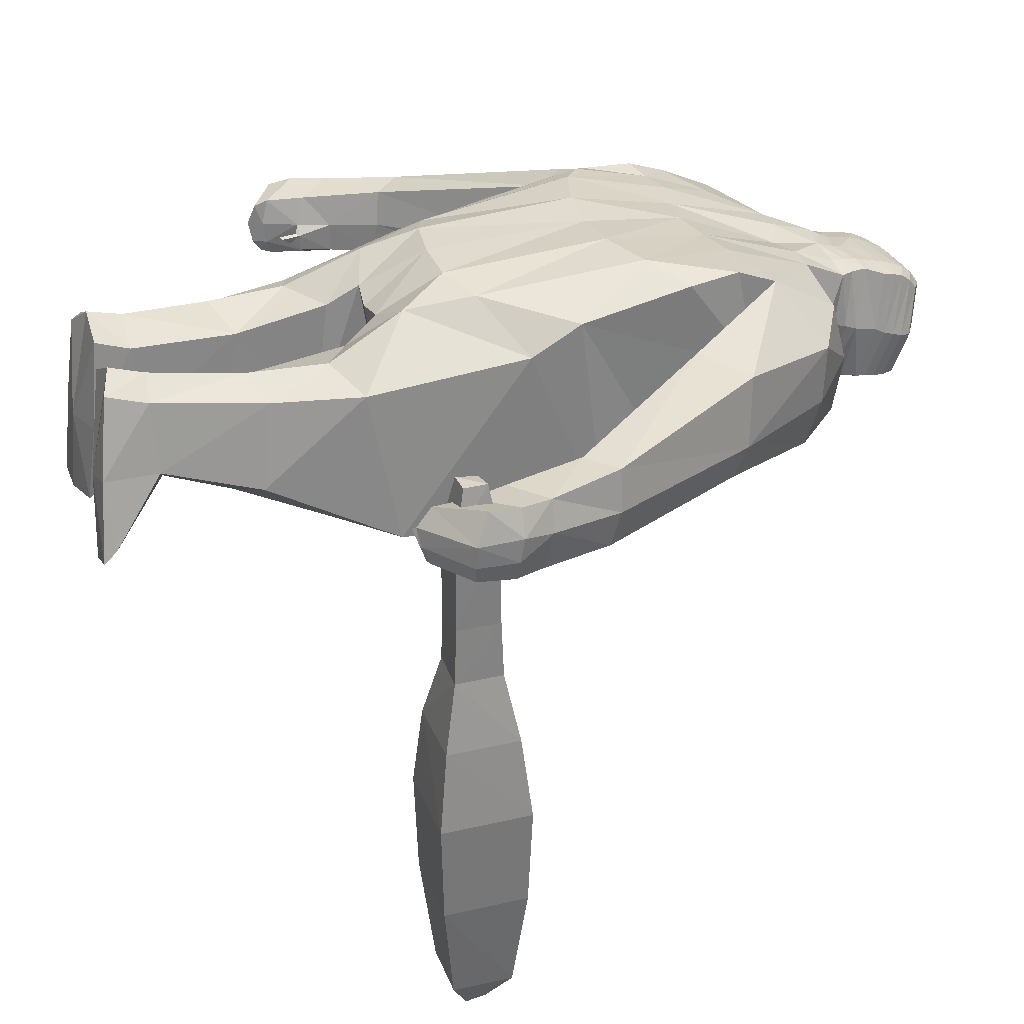
<metadata>
{"format":"obj","ext":"obj","renderer":"f3d","projection":"perspective","resolution":1024,"background":"white","views":[{"elev":30.4,"azim":71.3,"up":"+Z"}]}
</metadata>
<code>
o Cube
v -0.4492 0.4603 -0.1966
v -0.4721 0.517 0.3642
v 0.005779 -0.5394 -0.3581
v -0.009438 -0.6367 0.255
v 0.001254 0.7105 -0.187
v -0.2518 -0.3963 -0.3971
v -0.2307 -0.584 0.3432
v -0.205 0.7379 -0.1471
v -0.4703 0.2429 0.4072
v -0.00603 0.07598 0.4362
v -0.3355 0.1403 0.4445
v -0.4641 0.2485 -0.3049
v 0.002103 0.1434 -0.4503
v -0.2384 0.2025 -0.3985
v -0.5888 0.5811 -0.1444
v -0.2342 -0.3352 -0.5002
v -0.6228 0.6435 0.2649
v -0.4258 0.7409 0.2597
v -0.3978 0.7602 -0.1443
v -0.7066 0.1138 -0.06283
v -0.6949 0.1743 0.2634
v -0.8593 0.232 -0.06814
v -0.845 0.2917 0.2485
v -1.022 -0.3236 -0.04786
v -1.033 -0.3006 0.1683
v -1.121 -0.2514 -0.06861
v -1.116 -0.2131 0.1801
v -1.092 -0.7076 -0.01463
v -1.086 -0.7233 0.1537
v -1.198 -0.6397 -0.0615
v -1.235 -0.6359 0.162
v 0.001586 0.7225 0.2719
v -0.5206 0.7084 0.2633
v -0.3561 0.2258 -0.3454
v -0.2027 0.7669 0.2817
v -0.4123 0.1974 0.4335
v 0.004184 1.222 0.09054
v -0.1347 1.17 0.112
v -0.1686 1.092 -0.1675
v -0.111 0.5236 -0.315
v -0.2252 0.501 -0.2927
v -0.1685 1.094 -0.1652
v 0.003982 0.5425 -0.2968
v -0.00251 1.146 -0.1703
v -1.132 -0.222 0.03644
v -1.016 -0.311 0.0551
v -0.8675 0.2707 0.02353
v -0.6857 0.1344 0.04274
v -0.4127 0.7963 0.03302
v -0.6121 0.6273 0.002371
v -0.2292 0.808 0.06867
v -0.463 0.4689 0.07588
v -1.087 -0.7497 0.09419
v -1.253 -0.6608 0.06549
v 2.2e-05 0.7064 0.05201
v -0.1783 1.138 -0.0325
v 0.000196 1.215 -0.07215
v 0.2366 0.497 -0.2872
v -0.1754 1.142 -0.03493
v 0.446 0.3647 -0.2487
v -0.1108 0.7325 -0.1671
v -0.1071 -0.526 -0.3597
v -0.1057 0.7612 0.2879
v -0.166 0.08709 0.4476
v -0.1199 0.1686 -0.4348
v -0.09224 1.129 -0.1799
v -0.09479 1.135 -0.1736
v -0.08056 1.206 0.09109
v -0.0995 1.185 -0.05696
v -0.49 -0.01398 -0.3357
v -0.4929 -0.2564 0.2458
v -0.1011 -0.6266 0.2812
v -0.4579 -0.6674 -0.2967
v -0.4484 -0.7594 0.1609
v -0.274 -0.836 -0.2637
v -0.2862 -0.8214 0.2258
v -0.1225 -0.7267 0.2198
v -0.1101 -0.7787 -0.1729
v -0.05446 -1.352 0.2023
v -0.3357 -1.056 -0.1162
v -0.1906 -1.347 0.2543
v -0.186 -1.329 -0.06836
v -0.2709 -1.363 0.1801
v -0.2696 -1.35 -0.03457
v -0.3541 -1.022 0.1515
v -0.2298 -1.131 -0.1321
v -0.2512 -1.072 0.2276
v -0.1009 -1.02 0.1768
v -0.08976 -1.068 -0.1028
v -0.2779 -1.522 -0.03249
v -0.2597 -1.492 0.2259
v -0.1774 -1.457 0.286
v -0.04832 -1.339 -0.03908
v -0.03626 -1.483 -0.2456
v -0.179 -1.547 -0.3012
v -0.2822 -1.548 -0.2899
v -0.2922 -1.505 -0.2435
v -0.1679 -1.505 -0.2638
v -0.1583 -1.53 -0.04107
v -0.04639 -1.461 0.2424
v -0.02415 -1.49 -0.0333
v -0.04546 -1.519 -0.2809
v -0.005324 0.912 -0.229
v 0.004541 1.034 0.2089
v -0.1632 1.039 0.1957
v -0.1904 0.949 -0.1523
v -0.1974 1.007 0.007601
v -0.000154 1.002 -0.01099
v -0.08802 1.034 0.2093
v -0.1845 1.02 -0.1622
v -0.1947 1.075 -0.01384
v 0.004779 1.116 -0.0401
v -0.08638 1.032 -0.2088
v -0.08382 1.143 0.1623
v -0.002362 1.031 -0.2192
v 0.005764 1.157 0.1538
v -0.1512 1.11 0.1732
v -0.001401 0.7702 -0.1321
v -0.1768 0.8959 0.218
v 0.001815 0.8729 0.2496
v -0.1457 0.8092 -0.08098
v -0.1902 0.8627 0.05432
v -0.004678 0.8378 0.07051
v -0.0844 0.7846 -0.1224
v -0.09846 0.8945 0.2508
v -0.1586 1.076 0.1865
v -0.005062 0.9605 -0.2141
v 0.006908 1.1 0.1846
v -0.1893 0.9841 -0.1577
v -0.1972 1.042 -0.004236
v 0.00032 1.071 -0.01993
v -0.09555 0.9716 -0.1976
v -0.08507 1.092 0.1874
v 0.1194 0.5287 -0.3065
v -0.09527 0.9318 -0.1965
v -0.001843 1.111 -0.2025
v 0.004748 1.193 0.1211
v -0.178 1.055 -0.1698
v -0.1897 1.107 -0.0248
v 0.00043 1.162 -0.04783
v -0.09041 1.078 -0.2009
v -0.08073 1.177 0.1342
v -0.1428 1.143 0.1486
v -0.004891 0.8533 -0.196
v 0.008077 0.9545 0.2303
v -0.1747 0.9064 -0.1475
v -0.1996 0.9373 0.03458
v -6.5e-05 0.9201 0.02493
v -0.07883 0.8707 -0.198
v -0.08962 0.9571 0.2213
v -0.1552 0.9686 0.2086
v -0.3363 0.616 -0.2058
v -0.1679 0.931 0.2125
v -0.003076 0.7777 -0.1618
v 0.01182 0.9215 0.2369
v -0.17 0.8586 -0.1336
v -0.1929 0.9012 0.04551
v -0.002565 0.8835 0.04641
v -0.08579 0.806 -0.1613
v -0.09162 0.9274 0.2325
v 0.4553 0.4668 -0.1815
v 0.4554 0.5208 0.3698
v 0.4826 -0.264 0.2511
v -0.3398 0.4293 -0.2706
v -0.4891 0.6842 -0.1482
v 0.218 0.7459 -0.1669
v 0.4764 0.2382 0.4047
v 0.3366 0.1438 0.4439
v 0.4645 0.2481 -0.3047
v 0.2455 0.2011 -0.3941
v 0.5936 0.5853 -0.1236
v 0.2426 -0.4192 -0.5038
v 0.598 0.6403 0.1945
v 0.4196 0.74 0.2382
v 0.4083 0.7618 -0.1286
v 0.7107 0.1124 -0.0357
v 0.6869 0.1737 0.2933
v 0.8637 0.2306 -0.03256
v 0.8357 0.2893 0.2701
v 1.026 -0.3253 -0.006724
v 1.027 -0.3033 0.2129
v 1.129 -0.2545 -0.02173
v 1.118 -0.2236 0.2098
v 1.142 -0.7805 0.02806
v 1.12 -0.7698 0.193
v 1.257 -0.6879 0.01845
v 1.244 -0.6517 0.2266
v 0.2041 0.7429 0.282
v 0.1425 1.166 0.1097
v 0.1625 1.093 -0.1686
v 0.1625 1.095 -0.1663
v 1.137 -0.2266 0.0825
v 1.015 -0.3124 0.09629
v 0.8695 0.2704 0.0603
v 0.6856 0.1345 0.06976
v 0.4122 0.792 0.04794
v 0.6059 0.6283 0.01866
v 0.2274 0.8067 0.05518
v 0.4639 0.467 0.09444
v 1.117 -0.8128 0.1348
v 1.272 -0.6887 0.1343
v 0.1791 1.136 -0.03487
v 0.1762 1.14 -0.03663
v 0.09057 -0.6274 0.2689
v 0.1234 -0.529 -0.3633
v 0.105 0.7477 0.2833
v 0.1634 0.08463 0.448
v 0.1237 0.1681 -0.434
v 0.1092 0.7358 -0.1684
v 0.08635 1.136 -0.1702
v 0.08861 1.201 0.09952
v 0.08924 1.142 -0.163
v -0.4455 0.3606 -0.2522
v 0.1002 1.187 -0.04547
v 0.4917 -0.02974 -0.3331
v 0.2679 -0.3826 -0.4034
v 0.2285 -0.5821 0.3406
v 0.4713 -0.6694 -0.29
v 0.4293 -0.7559 0.1786
v 0.3259 -0.8364 -0.2715
v 0.2629 -0.8233 0.2198
v 0.1071 -0.7301 0.1891
v 0.1486 -0.7881 -0.2024
v 0.05123 -1.361 0.1587
v 0.376 -1.061 -0.1065
v 0.1773 -1.352 0.2349
v 0.2323 -1.336 -0.08356
v 0.2667 -1.364 0.1796
v 0.3069 -1.354 -0.03409
v 0.3437 -1.024 0.1608
v 0.2819 -1.135 -0.1399
v 0.2339 -1.071 0.2144
v 0.0924 -1.028 0.1373
v 0.1354 -1.079 -0.1389
v 0.3199 -1.527 -0.02697
v 0.2537 -1.491 0.2155
v 0.03656 -1.474 0.1968
v 0.09068 -1.35 -0.07967
v 0.1212 -1.497 -0.2825
v 0.2688 -1.554 -0.3047
v 0.3738 -1.552 -0.2717
v 0.3713 -1.511 -0.234
v 0.2596 -1.515 -0.2739
v 0.06975 -1.502 -0.07601
v 0.2053 -1.538 -0.0574
v 0.1566 -1.459 0.259
v -0.3916 -0.2358 0.3551
v 0.139 -1.532 -0.315
v 0.2822 -0.3708 0.3799
v 0.1697 1.036 0.1911
v 0.1829 0.9549 -0.1544
v 0.1978 1.006 0.01162
v -0.1675 -0.4119 0.414
v 0.09508 1.032 0.2064
v 0.1777 1.022 -0.1651
v 0.1953 1.072 -0.01667
v -0.004287 1.116 -0.03985
v 0.08528 1.031 -0.2083
v 0.0931 1.136 0.1685
v 0.1594 1.106 0.1697
v -0.4913 -0.09935 0.3342
v 0.1818 0.8846 0.2145
v 0.1411 0.8167 -0.06243
v 0.1902 0.8598 0.0472
v 0.004714 0.8378 0.0705
v 0.08077 0.7884 -0.1085
v 0.105 0.8798 0.2334
v 0.1396 -0.4295 0.4007
v 0.1662 1.073 0.1824
v 0.182 0.9884 -0.1595
v 0.1977 1.04 -0.006439
v 0.08656 0.9755 -0.1976
v 0.0936 1.086 0.1898
v 0.08595 0.9359 -0.1967
v 0.4818 -0.1071 0.3372
v 0.1712 1.056 -0.1721
v 0.1903 1.104 -0.02858
v 0.08806 1.09 -0.1991
v 0.09 1.171 0.1414
v 0.1511 1.139 0.1454
v -0.2799 -0.3691 0.3868
v 0.1675 0.9117 -0.1509
v 0.1997 0.9343 0.02679
v 0.06136 0.8667 -0.1939
v 0.1042 0.9602 0.2276
v 0.1619 0.9685 0.2164
v -0.3413 0.625 0.3275
v -0.02043 -0.4316 0.4087
v 0.1713 0.9193 0.2173
v 0.1627 0.8629 -0.1386
v 0.193 0.8983 0.03803
v 0.002794 0.8834 0.04628
v 0.07864 0.8085 -0.1633
v 0.1052 0.9238 0.23
v -0.527 0.7457 0.01726
v -0.3801 -0.1945 -0.3868
v -0.3691 -0.4427 0.3188
v -0.3719 -0.7541 -0.298
v -0.3735 -0.7983 0.2038
v -0.2857 -1.1 -0.1292
v -0.2358 -1.357 0.2231
v -0.2311 -1.332 -0.05729
v -0.3078 -1.046 0.1986
v -0.2204 -1.469 0.2643
v -0.234 -1.546 -0.2974
v -0.2402 -1.505 -0.2557
v 1.059 -0.727 -0.1781
v 1.059 -0.5949 -0.1757
v 1.054 -0.729 -0.3417
v 1.05 -0.5892 -0.3411
v 1.19 -0.7268 -0.1715
v 1.189 -0.5954 -0.1717
v 1.195 -0.7339 -0.3436
v 1.193 -0.5895 -0.344
v 1.005 -0.7747 -0.5485
v 1.006 -0.5486 -0.549
v 1.23 -0.7725 -0.5524
v 1.229 -0.5504 -0.5527
v 0.9772 -0.7984 -0.8004
v 0.9754 -0.5213 -0.8002
v 1.253 -0.7993 -0.8043
v 1.253 -0.5226 -0.8043
v 0.9824 -0.7889 -1.112
v 0.9827 -0.5331 -1.112
v 1.239 -0.7889 -1.116
v 1.239 -0.5324 -1.116
v 1.015 -0.7516 -1.44
v 1.019 -0.5738 -1.439
v 1.197 -0.7514 -1.443
v 1.199 -0.5683 -1.444
v 1.071 -0.6934 -1.552
v 1.069 -0.6265 -1.555
v 1.137 -0.6945 -1.553
v 1.133 -0.631 -1.546
v 1.067 -0.7225 0.1175
v 1.068 -0.5995 0.1194
v 1.189 -0.7222 0.1098
v 1.191 -0.5979 0.1099
v 1.096 -0.6957 0.259
v 1.101 -0.6312 0.253
v 1.164 -0.6937 0.2595
v 1.167 -0.6246 0.2628
v -0.4552 0.3975 0.4088
v -0.1388 0.4188 0.3927
v 0.4531 0.3996 0.4163
v 0.1315 0.419 0.4
v -0.3677 0.4209 0.3957
v -0.006833 0.393 0.4032
v -0.2608 0.4448 0.3954
v 0.2714 0.4429 0.4045
v -1.074 -0.5572 -0.03273
v -1.201 -0.4791 -0.05772
v -1.199 -0.4495 0.1735
v -1.088 -0.5501 0.1607
v -1.067 -0.5813 0.07229
v -1.225 -0.4549 0.0614
v 1.086 -0.588 0.01294
v 1.207 -0.4801 -0.007427
v 1.199 -0.4535 0.2023
v 1.083 -0.5465 0.2002
v 1.068 -0.5833 0.1079
v 1.226 -0.4546 0.1103
v -1.052 -0.4705 0.06138
v -1.055 -0.4687 -0.03222
v -1.052 -0.5898 -0.001684
v -1.053 -0.5922 0.04562
v -1.042 -0.5805 0.04084
v -1.046 -0.5768 -0.009675
v 1.054 -0.4838 0.1037
v 1.063 -0.4891 0.01203
v 1.073 -0.5798 0.01597
v 1.044 -0.6269 0.03804
v 1.041 -0.6168 0.04146
v 1.043 -0.617 0.02619
v 1.045 -0.6268 0.02869
v 1.05 -0.6056 0.05963
v 1.049 -0.612 0.02435
v 1.047 -0.5691 0.02165
v 1.043 -0.5612 0.06491
v -1.1 -0.6661 -0.03188
v -1.086 -0.699 0.08546
v -1.247 -0.555 0.06329
v -1.215 -0.5749 -0.07375
v -1.227 -0.5569 0.1787
v -1.097 -0.6767 0.1632
v 1.121 -0.6726 0.01605
v 1.097 -0.6811 0.1072
v 1.269 -0.5532 0.1347
v 1.245 -0.5715 -0.001256
v 1.236 -0.5528 0.2144
v 1.104 -0.6572 0.1892
v -1.235 -0.6584 -0.01651
v -1.087 -0.7359 0.02551
v -1.086 -0.6869 0.01564
v -1.238 -0.5685 -0.03127
v -1.046 -0.6181 0.01955
v -1.046 -0.6513 0.04243
v -1.035 -0.6418 0.03756
v -1.045 -0.6136 0.01574
v 1.052 -0.5978 -0.01369
v 1.268 -0.6941 0.06757
v 1.269 -0.5676 0.06326
v 1.136 -0.8012 0.07933
v 1.051 -0.7239 -0.03036
v 1.136 -0.7912 0.03604
v 1.112 -0.8235 0.1295
v 1.13 -0.8072 0.07971
f 15 47 50
f 347 2 343
f 40 5 43
f 62 4 72
f 152 41 164
f 344 35 349
f 64 281 253
f 36 261 247
f 52 213 12
f 296 14 6
f 62 13 3
f 295 17 33
f 51 19 49
f 287 18 33
f 1 165 152
f 21 27 25
f 52 21 48
f 2 23 21
f 1 22 15
f 380 30 383
f 48 25 46
f 20 26 22
f 22 45 47
f 29 54 53
f 395 54 382
f 385 31 29
f 381 29 53
f 300 84 80
f 140 57 44
f 164 14 34
f 66 42 67
f 137 68 142
f 141 39 66
f 139 38 56
f 59 68 69
f 14 40 65
f 56 38 59
f 208 43 134
f 56 42 39
f 42 69 67
f 139 39 138
f 140 137 37
f 394 28 380
f 382 31 384
f 28 392 30
f 47 27 23
f 20 46 24
f 1 48 20
f 51 18 35
f 165 50 295
f 50 23 17
f 67 57 44
f 69 37 57
f 136 66 44
f 142 38 143
f 44 66 67
f 6 65 62
f 10 253 288
f 32 344 348
f 41 61 40
f 71 73 74
f 62 75 6
f 306 95 305
f 96 305 95
f 7 77 72
f 297 74 299
f 6 298 296
f 72 78 62
f 76 88 77
f 74 80 85
f 75 89 86
f 78 88 89
f 75 300 298
f 299 85 303
f 90 97 96
f 92 304 91
f 88 81 79
f 303 83 301
f 85 84 83
f 89 82 86
f 88 93 89
f 86 302 300
f 301 91 304
f 101 94 93
f 79 101 93
f 83 90 91
f 82 94 98
f 79 92 100
f 99 91 90
f 99 100 92
f 99 102 101
f 98 102 95
f 99 96 95
f 82 306 302
f 151 109 105
f 149 103 144
f 148 104 145
f 147 106 146
f 151 107 147
f 146 135 149
f 145 109 150
f 144 108 148
f 133 117 126
f 132 115 127
f 131 116 128
f 130 110 129
f 130 117 111
f 129 113 132
f 128 114 133
f 170 60 169
f 131 115 112
f 55 123 118
f 63 120 125
f 61 121 124
f 51 119 122
f 51 121 8
f 32 120 123
f 61 118 5
f 35 125 119
f 108 127 131
f 104 133 109
f 106 132 135
f 107 126 130
f 107 129 106
f 108 128 104
f 135 127 103
f 109 126 105
f 114 143 117
f 115 141 136
f 112 137 116
f 111 138 110
f 111 143 139
f 113 138 141
f 116 142 114
f 112 136 140
f 158 148 144
f 155 150 160
f 156 149 159
f 153 147 157
f 156 147 146
f 158 155 145
f 159 144 154
f 160 151 153
f 125 153 119
f 124 154 118
f 123 120 155
f 122 156 121
f 119 157 122
f 121 159 124
f 120 160 125
f 118 123 158
f 194 171 197
f 350 162 188
f 134 5 209
f 205 4 3
f 58 161 60
f 346 188 206
f 249 207 268
f 275 168 249
f 169 199 275
f 215 170 169
f 205 13 208
f 196 173 197
f 198 175 166
f 162 174 188
f 175 161 166
f 177 183 179
f 199 177 162
f 162 179 173
f 171 176 161
f 186 386 389
f 195 181 177
f 182 176 178
f 192 178 194
f 201 185 200
f 201 402 388
f 391 187 390
f 387 185 391
f 40 61 5
f 210 191 190
f 211 137 279
f 278 190 276
f 277 189 280
f 211 203 214
f 202 203 189
f 170 134 58
f 191 202 190
f 214 191 212
f 190 277 276
f 15 22 47
f 403 200 387
f 187 388 390
f 184 401 403
f 183 194 179
f 176 193 195
f 161 195 199
f 174 198 188
f 175 197 171
f 173 194 197
f 57 212 44
f 37 214 57
f 136 210 278
f 189 279 280
f 44 212 210
f 216 208 170
f 268 10 288
f 346 32 348
f 134 166 58
f 163 218 215
f 220 205 216
f 241 243 242
f 222 217 204
f 217 219 163
f 218 216 215
f 223 204 205
f 233 221 222
f 219 225 218
f 220 234 223
f 223 233 222
f 225 220 218
f 221 230 219
f 235 242 229
f 233 226 232
f 232 228 230
f 230 229 225
f 227 234 231
f 238 233 234
f 229 231 225
f 226 236 228
f 239 244 238
f 244 224 238
f 228 235 229
f 227 239 238
f 224 246 226
f 236 245 235
f 245 237 244
f 248 245 244
f 243 248 239
f 245 241 235
f 242 227 229
f 286 254 285
f 103 284 144
f 251 283 282
f 252 286 283
f 274 282 284
f 254 145 285
f 81 304 92
f 302 97 84
f 260 273 269
f 115 272 127
f 255 271 270
f 271 260 269
f 258 270 272
f 259 128 273
f 206 120 32
f 209 263 166
f 198 262 188
f 263 198 166
f 32 55 265
f 118 209 5
f 262 206 188
f 273 104 254
f 272 251 274
f 253 7 72
f 252 269 250
f 270 252 251
f 347 287 2
f 127 274 103
f 269 254 250
f 280 259 260
f 115 278 258
f 137 257 116
f 276 256 255
f 256 280 260
f 247 71 297
f 258 276 255
f 279 116 259
f 257 136 115
f 292 154 144
f 285 155 294
f 284 290 293
f 288 72 4
f 283 289 291
f 290 283 291
f 145 155 292
f 144 293 154
f 286 294 289
f 262 294 267
f 154 266 118
f 155 120 265
f 290 264 263
f 291 262 264
f 217 268 204
f 293 263 266
f 294 120 267
f 292 265 118
f 65 43 13
f 87 301 81
f 76 303 87
f 298 80 73
f 296 73 70
f 7 299 76
f 306 96 97
f 163 249 217
f 19 295 49
f 213 34 12
f 152 19 8
f 2 33 17
f 295 18 49
f 70 34 296
f 11 247 281
f 1 164 213
f 204 288 4
f 349 287 347
f 307 310 309
f 313 318 314
f 313 312 311
f 308 404 400
f 313 307 309
f 314 308 312
f 317 322 318
f 313 315 317
f 314 316 310
f 310 315 309
f 320 326 324
f 315 321 317
f 316 322 320
f 315 320 319
f 324 327 323
f 320 323 319
f 321 326 322
f 319 325 321
f 330 333 334
f 325 330 326
f 323 329 325
f 324 330 328
f 332 333 331
f 329 331 333
f 330 332 328
f 327 332 331
f 335 341 339
f 337 335 404
f 400 336 338
f 311 338 337
f 342 339 341
f 336 339 340
f 336 342 338
f 337 342 341
f 281 297 7
f 11 347 36
f 207 348 10
f 168 346 207
f 168 345 350
f 348 64 10
f 344 11 64
f 347 9 36
f 45 353 27
f 24 363 364
f 354 355 363
f 25 353 354
f 26 356 45
f 364 351 352
f 359 192 183
f 180 369 193
f 369 360 181
f 181 359 183
f 362 182 192
f 370 180 358
f 366 396 397
f 355 367 363
f 364 367 368
f 351 368 365
f 351 366 355
f 373 375 372
f 377 372 375
f 361 371 357
f 377 374 378
f 376 373 372
f 378 373 379
f 370 379 369
f 361 379 376
f 371 378 370
f 371 376 377
f 356 384 353
f 355 381 394
f 355 385 381
f 354 384 385
f 352 383 395
f 351 383 352
f 359 388 362
f 357 387 361
f 361 391 360
f 360 390 359
f 402 389 358
f 389 357 358
f 398 396 399
f 393 381 53
f 393 54 392
f 395 30 392
f 365 399 396
f 367 399 368
f 366 398 367
f 200 407 403
f 402 186 389
f 403 201 200
f 400 335 336
f 403 405 184
f 62 3 4
f 152 8 41
f 344 63 35
f 64 11 281
f 36 9 261
f 12 70 261
f 70 71 261
f 261 9 52
f 12 261 52
f 9 343 52
f 343 2 52
f 52 1 213
f 296 34 14
f 62 65 13
f 295 50 17
f 51 8 19
f 287 35 18
f 1 15 165
f 21 23 27
f 52 2 21
f 2 17 23
f 1 20 22
f 380 28 30
f 48 21 25
f 20 24 26
f 22 26 45
f 29 31 54
f 395 392 54
f 385 384 31
f 381 385 29
f 300 302 84
f 140 44 136
f 164 41 14
f 66 39 42
f 137 37 68
f 141 138 39
f 139 143 38
f 59 38 68
f 14 41 40
f 208 13 43
f 56 59 42
f 42 59 69
f 139 56 39
f 140 37 57
f 394 393 28
f 382 54 31
f 28 393 392
f 47 45 27
f 20 48 46
f 1 52 48
f 51 49 18
f 165 15 50
f 50 47 23
f 67 69 57
f 69 68 37
f 136 141 66
f 142 68 38
f 6 14 65
f 10 64 253
f 32 63 344
f 41 8 61
f 71 70 73
f 62 78 75
f 306 98 95
f 7 76 77
f 297 71 74
f 6 75 298
f 72 77 78
f 76 87 88
f 74 73 80
f 75 78 89
f 78 77 88
f 75 86 300
f 299 74 85
f 90 84 97
f 88 87 81
f 303 85 83
f 85 80 84
f 89 93 82
f 88 79 93
f 86 82 302
f 301 83 91
f 101 102 94
f 79 100 101
f 83 84 90
f 82 93 94
f 79 81 92
f 99 92 91
f 99 101 100
f 99 95 102
f 98 94 102
f 99 90 96
f 82 98 306
f 151 150 109
f 149 135 103
f 148 108 104
f 147 107 106
f 151 105 107
f 146 106 135
f 145 104 109
f 144 103 108
f 133 114 117
f 132 113 115
f 131 112 116
f 130 111 110
f 130 126 117
f 129 110 113
f 128 116 114
f 170 58 60
f 131 127 115
f 55 5 118
f 63 32 120
f 61 8 121
f 51 35 119
f 51 122 121
f 32 123 55
f 61 124 118
f 35 63 125
f 108 103 127
f 104 128 133
f 106 129 132
f 107 105 126
f 107 130 129
f 108 131 128
f 135 132 127
f 109 133 126
f 114 142 143
f 115 113 141
f 112 140 137
f 111 139 138
f 111 117 143
f 113 110 138
f 116 137 142
f 112 115 136
f 158 144 154
f 155 145 150
f 156 146 149
f 153 151 147
f 156 157 147
f 158 145 148
f 159 149 144
f 160 150 151
f 125 160 153
f 124 159 154
f 123 155 158
f 122 157 156
f 119 153 157
f 121 156 159
f 120 155 160
f 118 158 154
f 194 178 171
f 350 345 162
f 134 43 5
f 205 204 4
f 58 166 161
f 346 350 188
f 249 168 207
f 275 167 168
f 163 215 275
f 215 169 275
f 169 60 199
f 60 161 199
f 199 162 345
f 345 167 199
f 167 275 199
f 215 216 170
f 205 3 13
f 196 174 173
f 198 196 175
f 162 173 174
f 175 171 161
f 177 181 183
f 199 195 177
f 162 177 179
f 171 178 176
f 186 184 386
f 195 193 181
f 182 180 176
f 192 182 178
f 201 187 185
f 201 401 402
f 391 185 187
f 387 200 185
f 210 212 191
f 211 37 137
f 278 210 190
f 277 202 189
f 211 189 203
f 170 208 134
f 191 203 202
f 214 203 191
f 190 202 277
f 387 386 184
f 184 403 387
f 187 201 388
f 184 186 401
f 183 192 194
f 176 180 193
f 161 176 195
f 174 196 198
f 175 196 197
f 173 179 194
f 57 214 212
f 37 211 214
f 136 44 210
f 189 211 279
f 216 205 208
f 268 207 10
f 346 206 32
f 134 209 166
f 163 219 218
f 220 223 205
f 241 240 243
f 222 221 217
f 217 221 219
f 218 220 216
f 223 222 204
f 233 232 221
f 219 230 225
f 220 231 234
f 223 234 233
f 225 231 220
f 221 232 230
f 235 241 242
f 233 224 226
f 232 226 228
f 230 228 229
f 227 238 234
f 238 224 233
f 229 227 231
f 226 246 236
f 239 248 244
f 244 237 224
f 228 236 235
f 227 243 239
f 224 237 246
f 236 246 245
f 245 246 237
f 248 240 245
f 243 240 248
f 245 240 241
f 242 243 227
f 286 250 254
f 103 274 284
f 251 252 283
f 252 250 286
f 274 251 282
f 254 104 145
f 81 301 304
f 302 306 97
f 260 259 273
f 115 258 272
f 116 257 131
f 255 256 271
f 271 256 260
f 258 255 270
f 259 116 128
f 131 257 115
f 55 118 265
f 206 267 120
f 209 266 263
f 198 264 262
f 263 264 198
f 32 265 120
f 118 266 209
f 262 267 206
f 273 128 104
f 272 270 251
f 253 281 7
f 252 271 269
f 270 271 252
f 127 272 274
f 269 273 254
f 280 279 259
f 115 136 278
f 137 140 257
f 276 277 256
f 256 277 280
f 247 261 71
f 258 278 276
f 279 137 116
f 257 140 136
f 292 144 148
f 285 145 155
f 284 282 290
f 288 253 72
f 283 286 289
f 290 282 283
f 145 292 148
f 144 284 293
f 286 285 294
f 262 289 294
f 154 293 266
f 155 265 292
f 290 291 264
f 291 289 262
f 217 249 268
f 293 290 263
f 294 155 120
f 292 118 154
f 65 40 43
f 87 303 301
f 76 299 303
f 298 300 80
f 296 298 73
f 7 297 299
f 306 305 96
f 163 275 249
f 19 165 295
f 213 164 34
f 152 165 19
f 2 287 33
f 295 33 18
f 70 12 34
f 11 36 247
f 1 152 164
f 204 268 288
f 349 35 287
f 307 308 310
f 313 317 318
f 313 314 312
f 308 307 404
f 313 311 307
f 314 310 308
f 317 321 322
f 313 309 315
f 314 318 316
f 310 316 315
f 320 322 326
f 315 319 321
f 316 318 322
f 315 316 320
f 324 328 327
f 320 324 323
f 321 325 326
f 319 323 325
f 330 329 333
f 325 329 330
f 323 327 329
f 324 326 330
f 332 334 333
f 329 327 331
f 330 334 332
f 327 328 332
f 335 337 341
f 404 307 311
f 311 337 404
f 338 312 400
f 312 308 400
f 311 312 338
f 342 340 339
f 336 335 339
f 336 340 342
f 337 338 342
f 281 247 297
f 11 349 347
f 207 346 348
f 168 350 346
f 168 167 345
f 348 344 64
f 344 349 11
f 347 343 9
f 45 356 353
f 24 46 363
f 363 46 25
f 25 354 363
f 25 27 353
f 26 352 356
f 352 26 24
f 24 364 352
f 359 362 192
f 180 370 369
f 181 193 369
f 369 361 360
f 181 360 359
f 362 358 182
f 180 182 358
f 358 357 370
f 357 371 370
f 366 365 396
f 355 366 367
f 364 363 367
f 351 364 368
f 351 365 366
f 373 374 375
f 377 376 372
f 377 375 374
f 376 379 373
f 378 374 373
f 370 378 379
f 361 369 379
f 371 377 378
f 371 361 376
f 356 382 384
f 380 351 394
f 351 355 394
f 355 354 385
f 354 353 384
f 382 356 395
f 356 352 395
f 351 380 383
f 359 390 388
f 357 386 387
f 361 387 391
f 360 391 390
f 358 362 402
f 362 388 402
f 389 386 357
f 398 397 396
f 393 394 381
f 393 53 54
f 395 383 30
f 365 368 399
f 367 398 399
f 366 397 398
f 200 406 407
f 402 401 186
f 403 401 201
f 400 404 335
f 403 407 405

</code>
